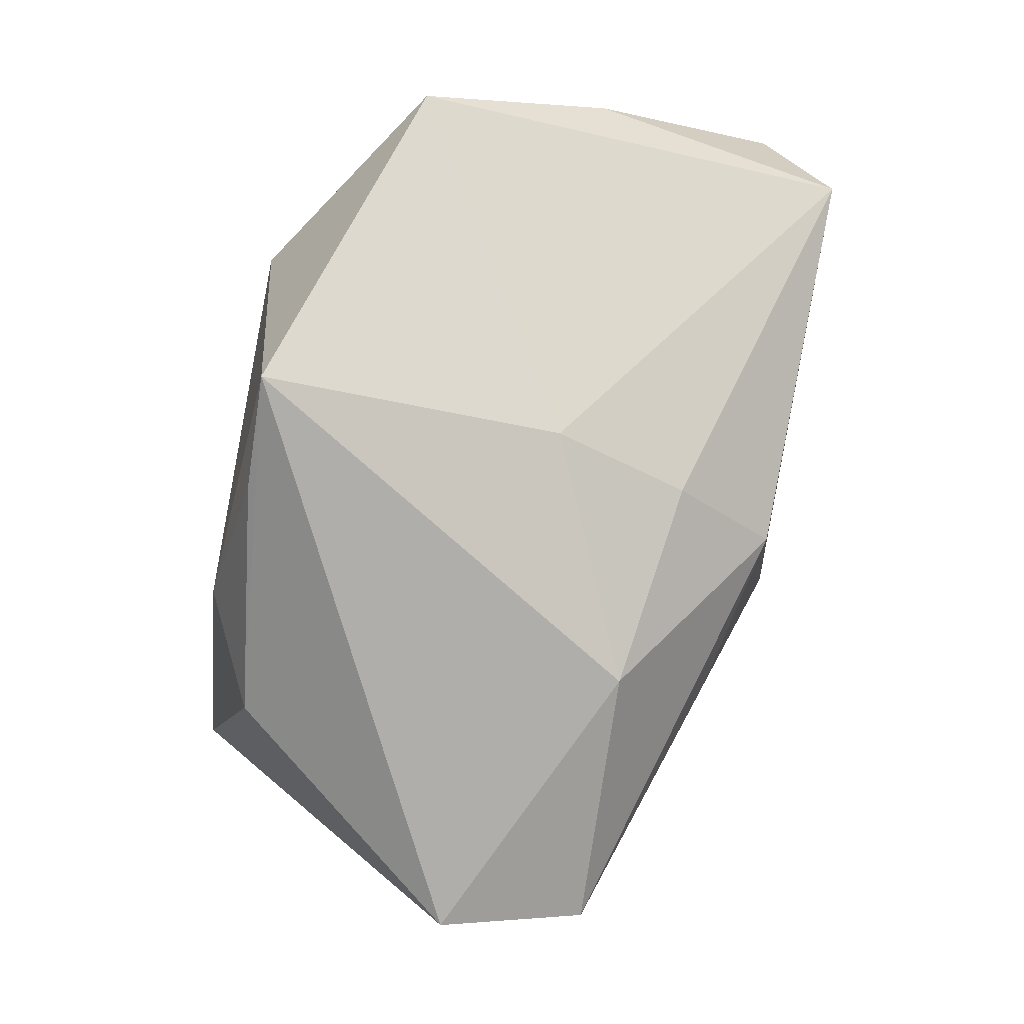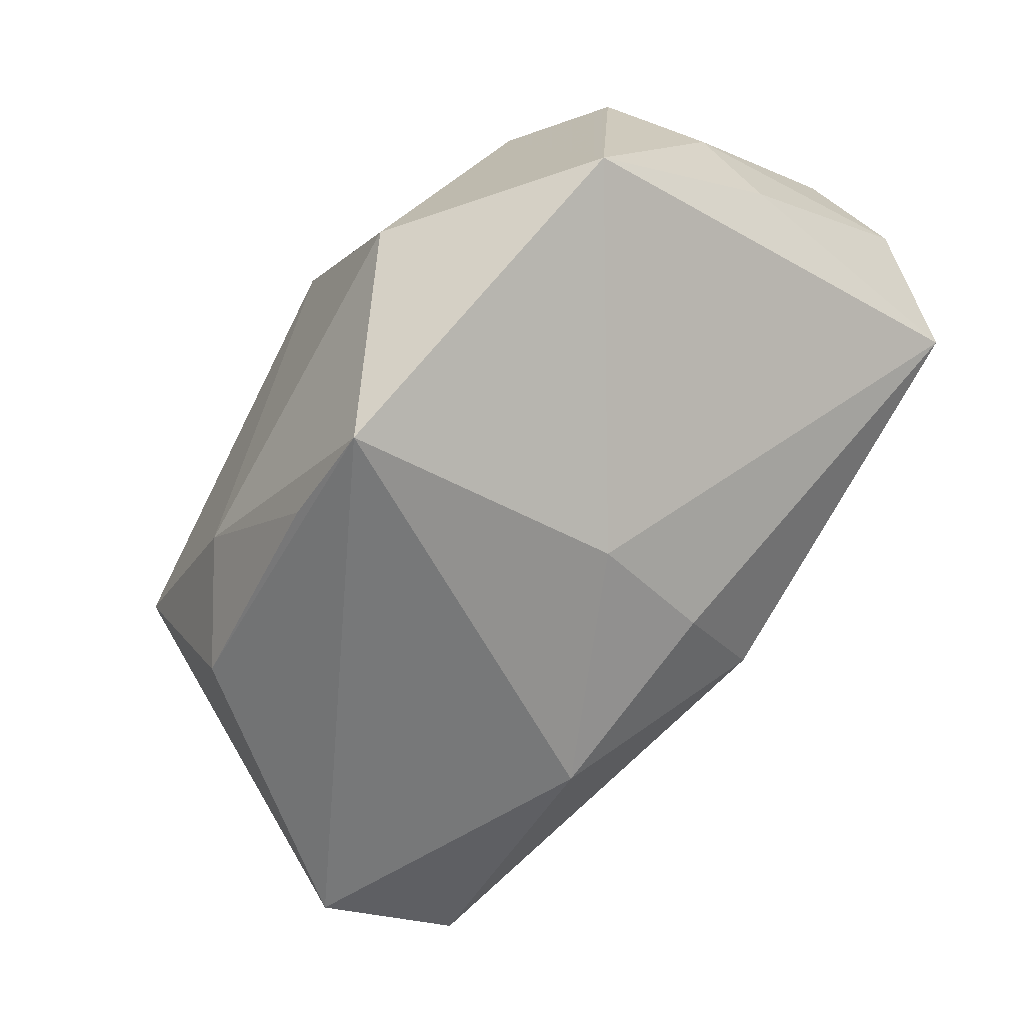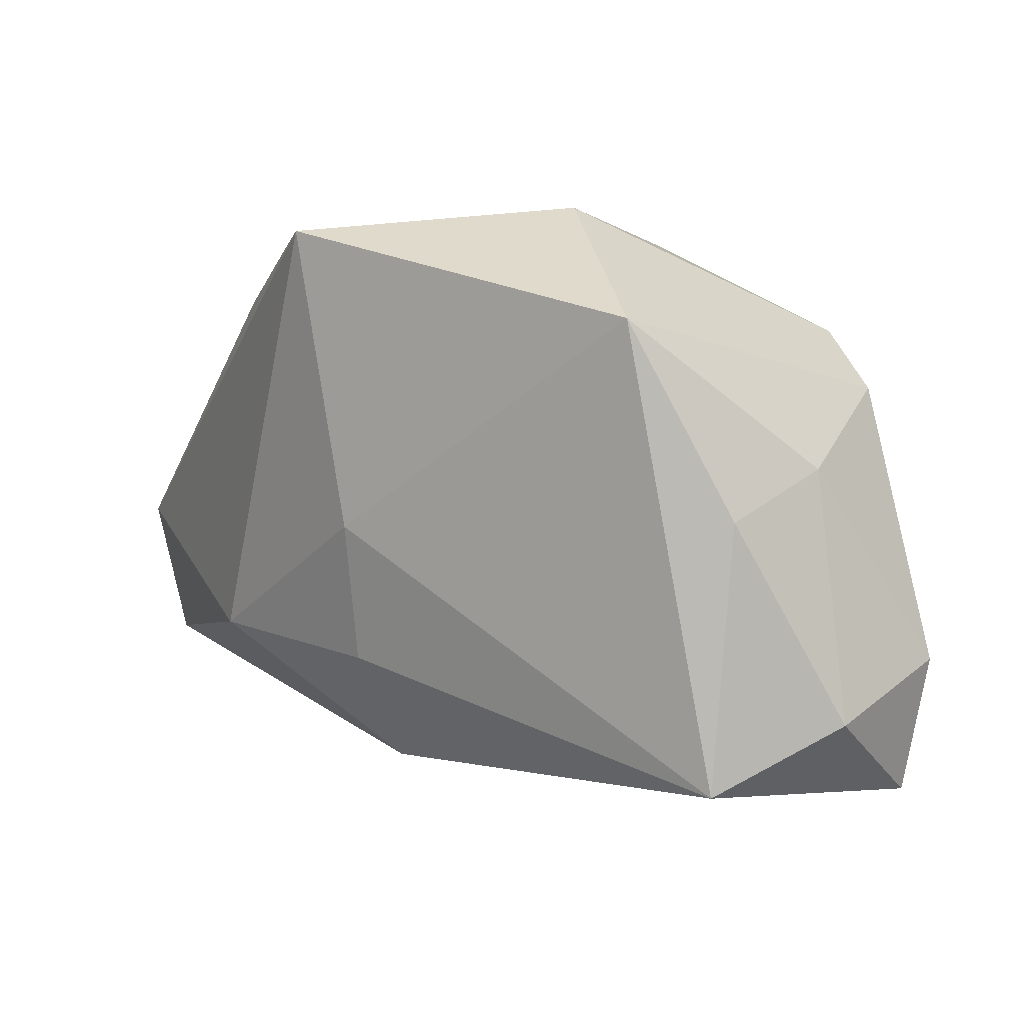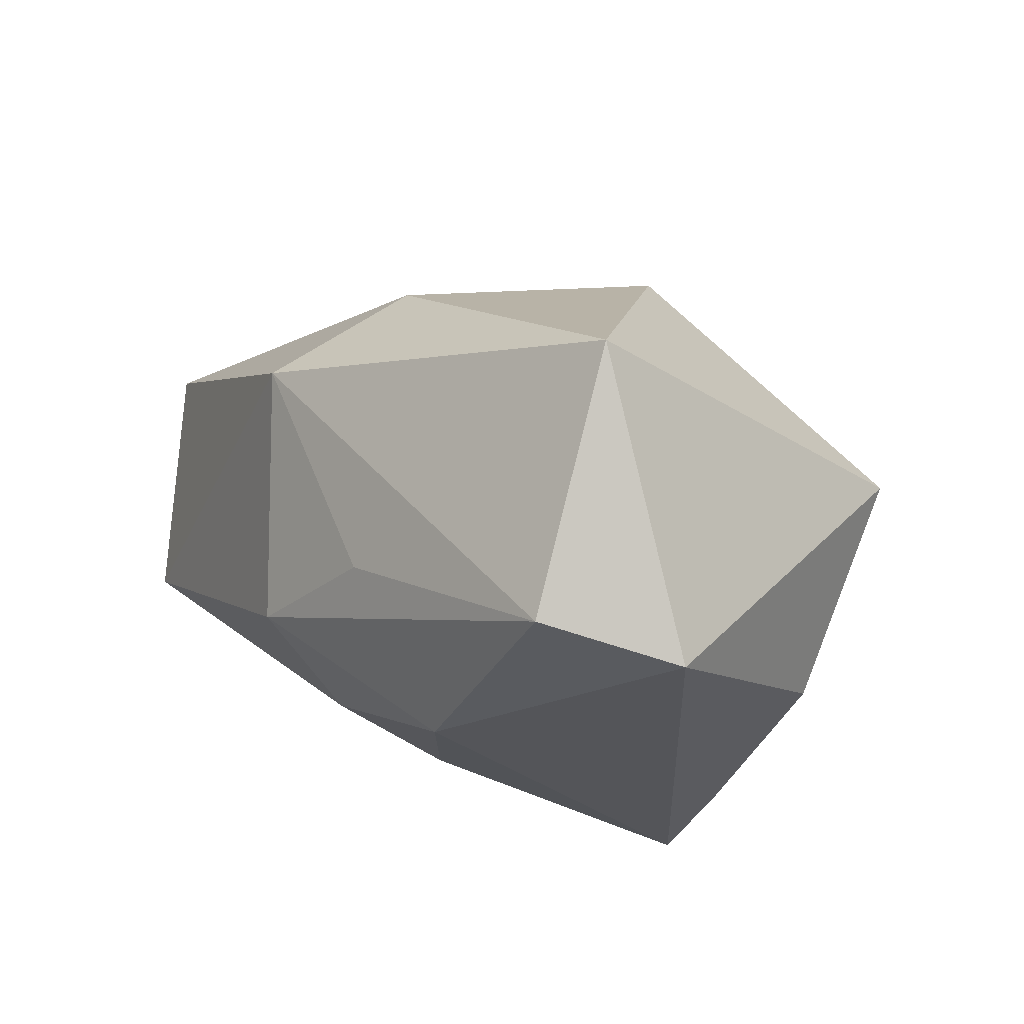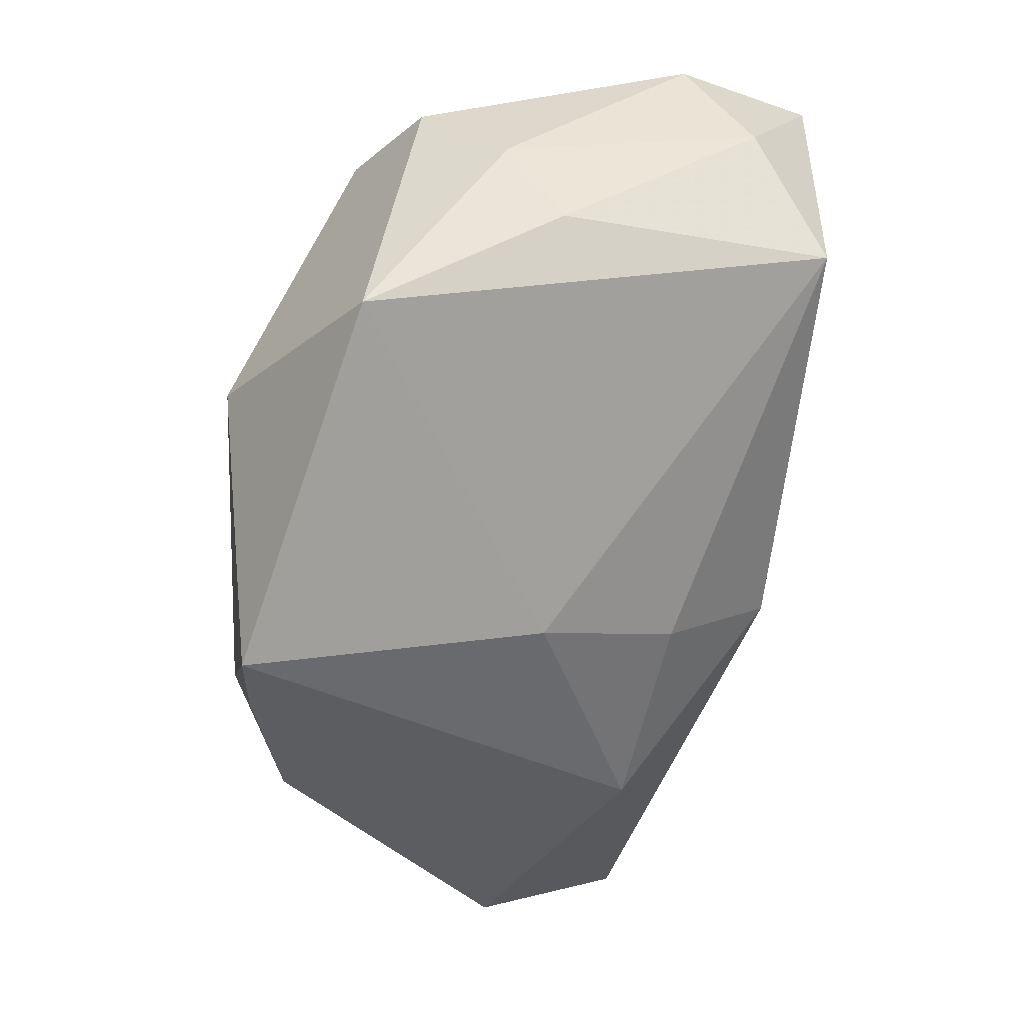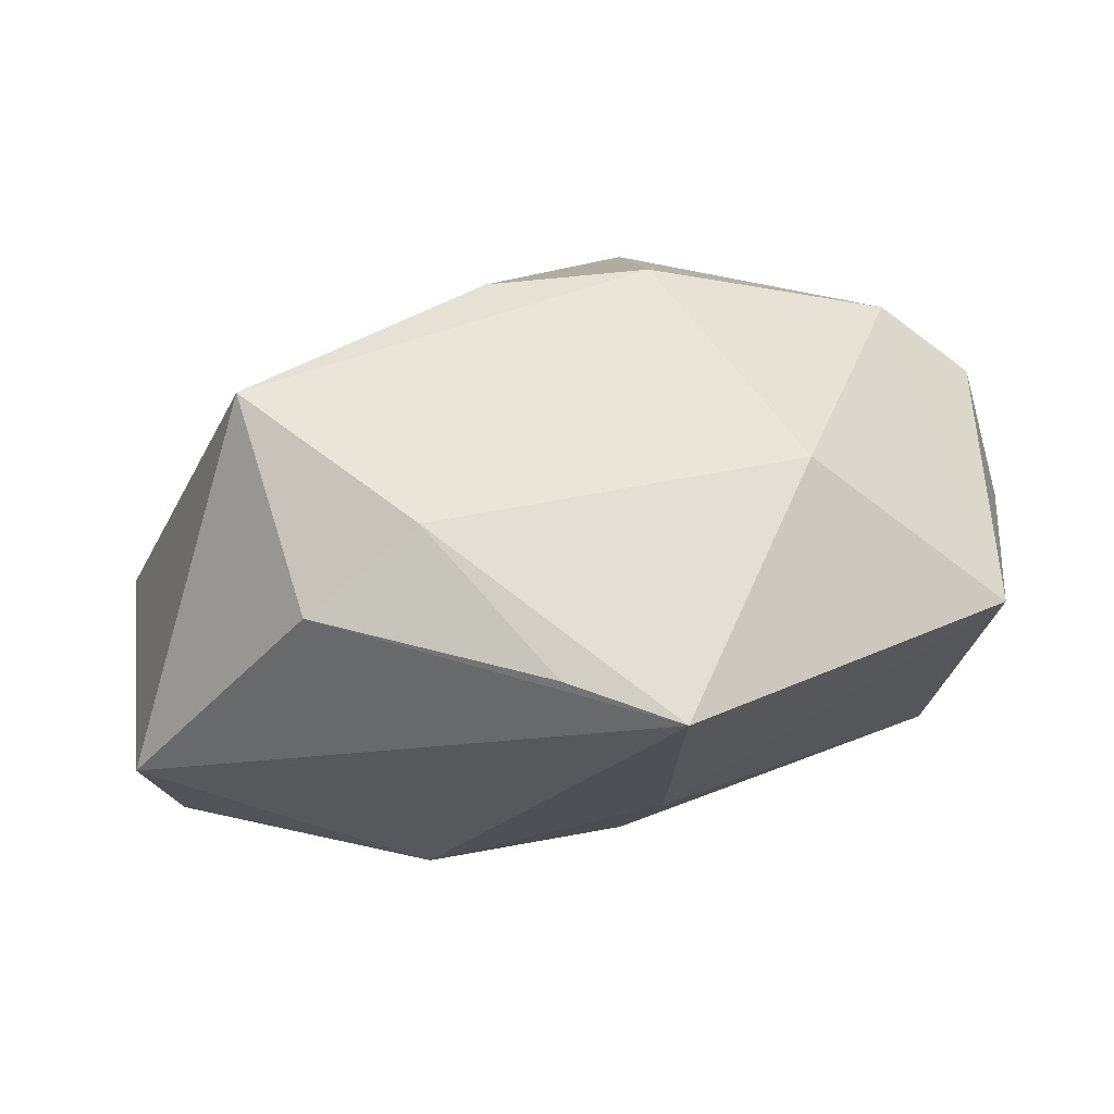
<metadata>
{"format":"obj","ext":"obj","renderer":"f3d","projection":"perspective","resolution":1024,"background":"white","views":[{"elev":-76.9,"azim":80.5,"up":"+Y"},{"elev":-57.4,"azim":58.7,"up":"+Y"},{"elev":-2.2,"azim":66.0,"up":"+Z"},{"elev":-24.7,"azim":-113.9,"up":"+Y"},{"elev":-35.5,"azim":86.9,"up":"+Y"},{"elev":59.2,"azim":8.8,"up":"+Z"}]}
</metadata>
<code>
v -0.001771 0.02934 0.00926
v 0.03816 0.003324 -0.003384
v -0.02119 -0.02139 0.02156
v 0.03689 0.01518 -0.02113
v 0.03409 0.003184 -0.0273
v -0.03715 -0.02746 0.0001257
v 0.0008304 -0.0251 0.02384
v -0.01159 0.01215 0.02509
v 0.03681 0.0126 0.001534
v -0.01377 0.01733 -0.01695
v -0.01435 -0.01311 -0.02179
v 0.01845 -0.002494 0.02669
v 0.03688 -0.006361 0.01394
v 0.02938 0.02613 -0.02761
v 0.002823 0.02623 -0.007571
v -0.04516 -0.002384 -0.01078
v 0.0324 0.02077 0.009443
v 0.02356 0.02217 0.01577
v 0.01146 -0.02746 0.02385
v -0.008198 0.008729 -0.0287
v -0.03517 -0.02468 -0.01291
v -0.02231 0.0192 0.005617
v 0.03429 0.026 -0.01541
v -0.01116 -0.02678 -0.01223
v -0.03051 -0.002918 0.02575
v 0.009748 -0.02204 -0.003209
v 0.001065 -0.01293 -0.02513
v 0.002437 0.01477 0.02669
v -0.01256 -0.01397 0.02669
v 0.005752 -0.01919 -0.01552
f 3 6 19
f 3 25 6
f 1 14 15
f 23 14 1
f 4 14 23
f 25 3 29
f 20 11 21
f 6 25 16
f 16 21 6
f 25 22 16
f 20 21 16
f 26 13 19
f 5 26 30
f 13 26 5
f 5 14 4
f 20 14 5
f 18 23 1
f 17 23 18
f 18 13 17
f 17 13 9
f 9 23 17
f 4 23 9
f 7 3 19
f 19 29 7
f 7 29 3
f 25 29 28
f 28 18 1
f 27 21 11
f 27 5 30
f 27 11 20
f 20 5 27
f 10 16 22
f 1 15 10
f 10 22 1
f 20 16 10
f 10 14 20
f 10 15 14
f 4 9 2
f 2 9 13
f 2 5 4
f 13 5 2
f 18 28 12
f 13 18 12
f 19 13 12
f 12 29 19
f 12 28 29
f 8 28 1
f 25 28 8
f 1 22 8
f 8 22 25
f 24 27 30
f 21 27 24
f 30 26 24
f 24 26 19
f 19 6 24
f 6 21 24

</code>
